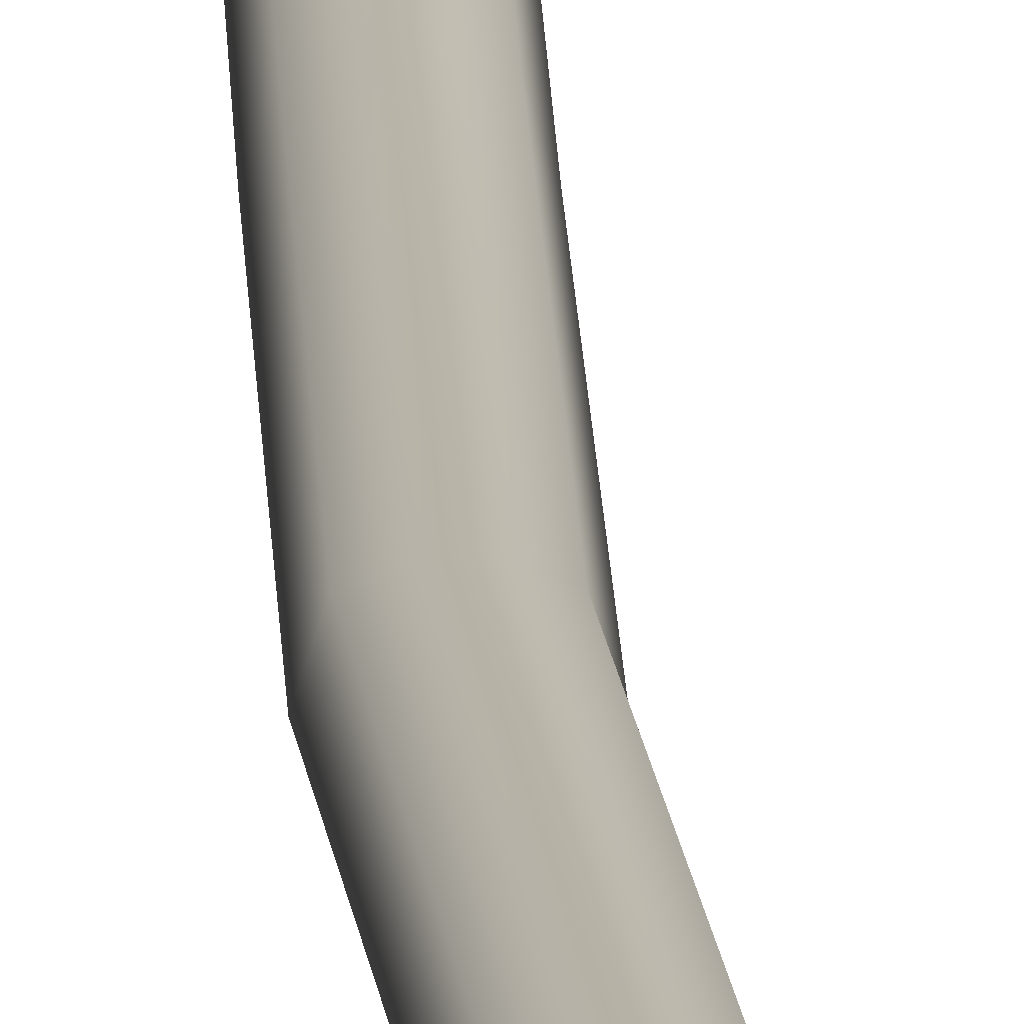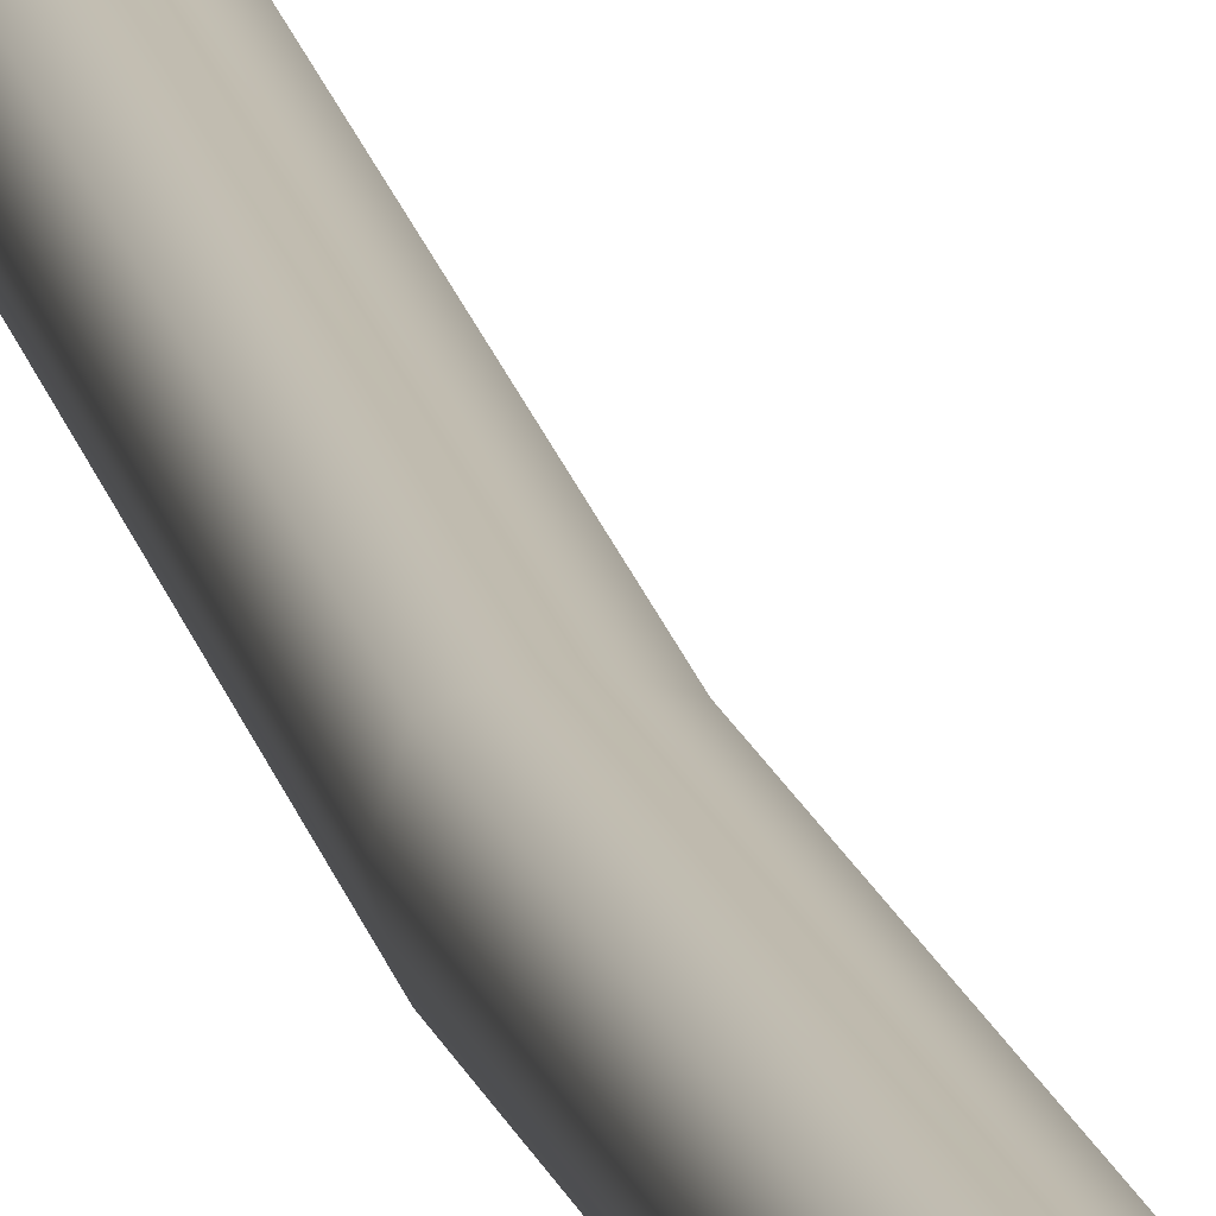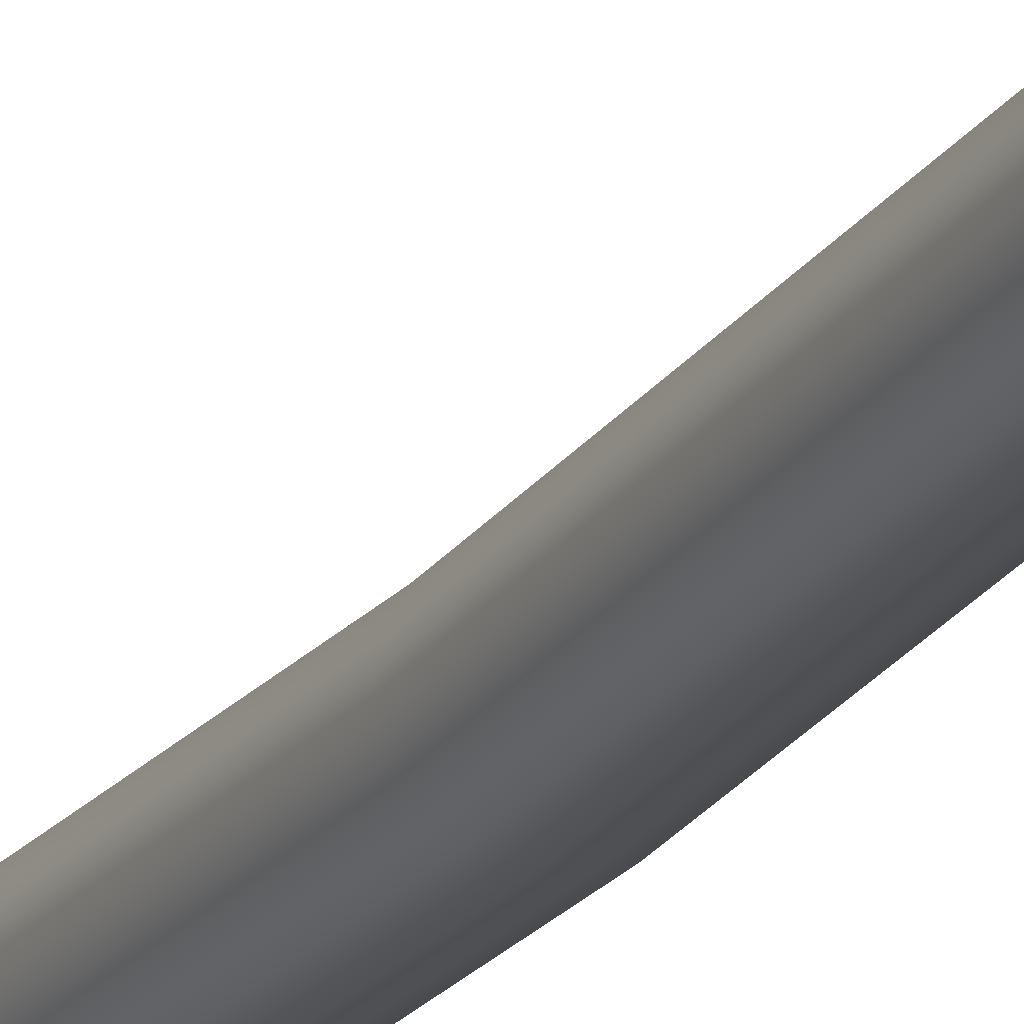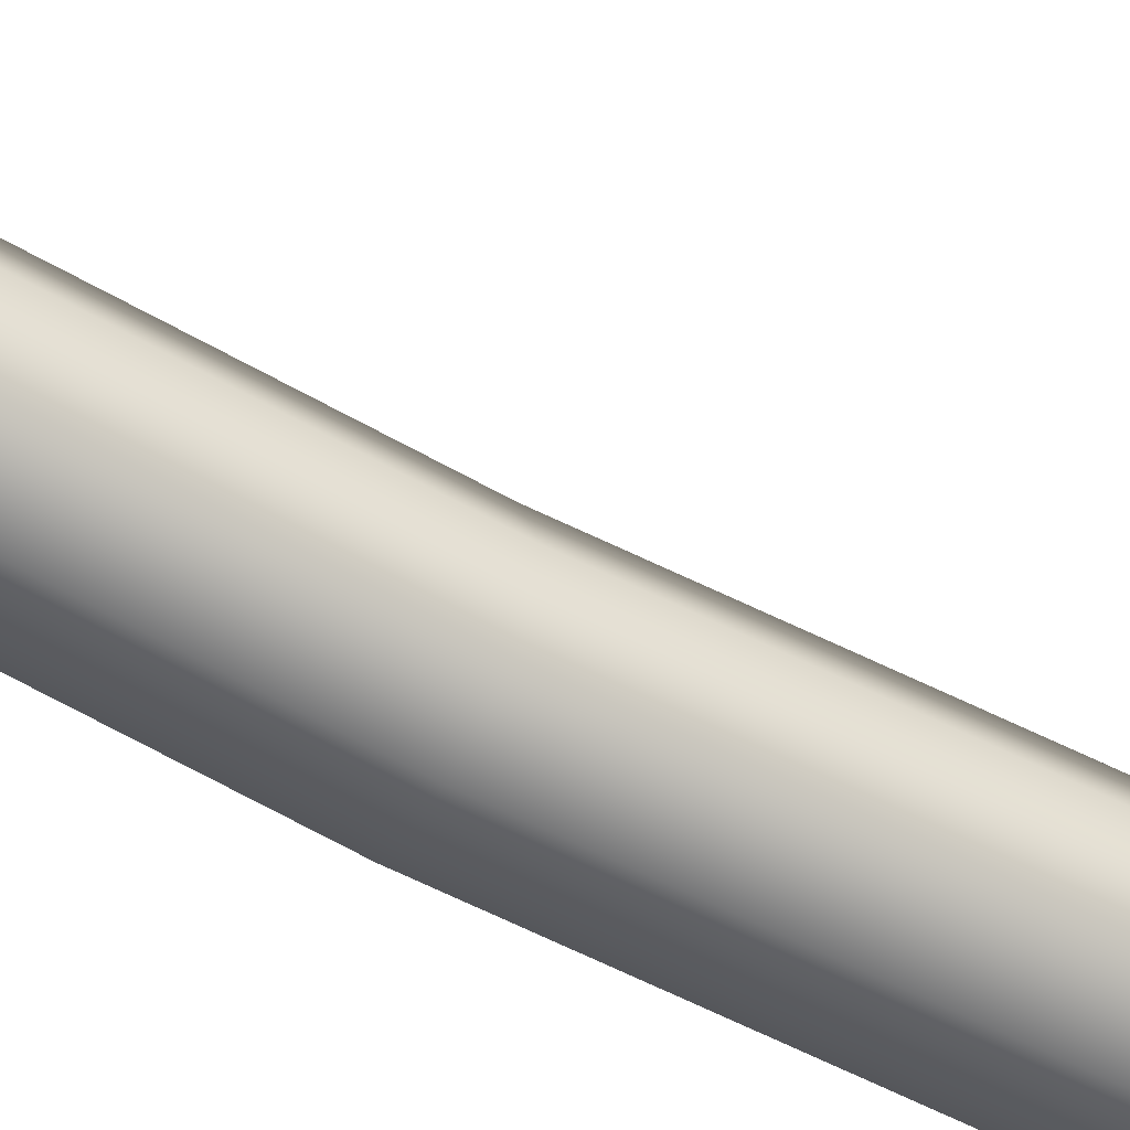
<metadata>
{"format":"obj","ext":"obj","renderer":"f3d","projection":"perspective","resolution":1024,"background":"white","views":[{"elev":13.0,"azim":-3.4,"up":"+Z"},{"elev":15.9,"azim":-11.8,"up":"+Z"},{"elev":-21.2,"azim":153.6,"up":"+Z"},{"elev":-57.1,"azim":60.0,"up":"+Z"}]}
</metadata>
<code>
g LizardTongue
v -0.08548 6.346 0.003379
v -0.04309 6.12 -0.05134
v -0.0643 6.346 -0.06016
v -0.05925 6.12 -0.00287
v -0.03401 5.556 -0.02162
v -0.04309 6.12 0.0456
v -0.01956 5.556 -0.06497
v -0.01205 4.811 -0.08666
v -0.02646 4.811 -0.04344
v -0.01205 4.811 -0.000225
v -0.01956 5.556 0.02174
v 0.02379 5.556 0.03619
v -0.05329 4.038 -0.05892
v -0.01205 4.811 -0.08666
v -0.0643 6.346 0.06692
v -0.00076 6.346 0.0881
v -0.07971 6.415 0.08233
v 0.005378 6.12 0.06175
v 0.05385 6.12 0.0456
v -0.106 6.415 0.003379
v -0.07971 6.415 -0.07557
v -0.0643 6.346 -0.06016
v -0.00076 6.346 -0.08134
v -0.1142 6.508 0.003379
v -0.04309 6.12 -0.05134
v 0.005378 6.12 -0.06749
v 0.02379 5.556 -0.07942
v -0.01956 5.556 -0.06497
v 0.05385 6.12 -0.05134
v 0.06278 6.346 -0.06016
v 0.07819 6.415 -0.07557
v 0.08396 6.346 0.003379
v -0.00076 6.415 -0.1019
v -0.00076 6.508 -0.1101
v 0.06715 5.556 -0.06497
v 0.0816 5.556 -0.02162
v 0.07 6.12 -0.00287
v 0.05385 6.12 -0.05134
v 0.06278 6.346 -0.06016
v 0.07438 4.811 -0.08666
v 0.03116 4.811 -0.1011
v 0.00415 4.038 -0.1164
v -0.03893 4.038 -0.102
v -0.06334 3.254 -0.108
v -0.05329 4.038 -0.05892
v -0.07766 3.254 -0.06507
v -0.06274 2.471 -0.05892
v 0.06715 5.556 0.02174
v 0.07438 4.811 -0.000225
v 0.08878 4.811 -0.04344
v 0.03116 4.811 0.01418
v 0.00415 4.038 -0.001479
v 0.04723 4.038 -0.01584
v 0.02254 3.254 -0.02213
v -0.03893 4.038 -0.01584
v -0.06334 3.254 -0.02213
v -0.07766 3.254 -0.06507
v -0.06274 2.471 -0.05892
v 0.06159 4.038 -0.05892
v 0.07438 4.811 -0.000225
v 0.08878 4.811 -0.04344
v 0.03685 3.254 -0.06507
v 0.0514 2.471 -0.05892
v -0.0204 3.254 -0.007814
v -0.005671 2.471 -0.001847
v -0.04847 2.471 -0.01612
v -0.02624 1.668 -0.000777
v -0.04046 1.668 -0.04344
v -0.04273 0.8223 -0.02162
v 0.03713 2.471 -0.01612
v 0.05909 1.668 -0.000777
v 0.07331 1.668 -0.04344
v 0.05909 1.668 -0.000777
v 0.01643 1.668 0.01344
v 0.01397 0.8223 0.03508
v -0.02855 0.8223 0.02091
v -0.04315 -0.04519 0.04577
v -0.05728 -0.04519 0.003379
v -0.00076 -0.04519 0.0599
v 0.04163 -0.04519 0.04577
v 0.0565 0.8223 0.02091
v 0.07067 0.8223 -0.02162
v 0.07331 1.668 -0.04344
v 0.05576 -0.04519 0.003379
v 0.05909 1.668 -0.08611
v 0.04163 -0.04519 -0.03901
v 0.0565 0.8223 -0.06414
v -0.1142 6.508 0.003379
v -0.106 6.415 0.003379
v -0.08585 6.508 -0.08171
v -0.06423 6.566 -0.06009
v -0.00076 6.587 -0.08271
v 0.06271 6.566 -0.06009
v 0.08432 6.508 -0.08171
v 0.1127 6.508 0.003379
v 0.1045 6.415 0.003379
v 0.1045 6.415 0.003379
v 0.07819 6.415 0.08233
v 0.1127 6.508 0.003379
v 0.06271 6.566 -0.06009
v 0.06278 6.346 0.06692
v -0.00076 6.415 0.1086
v -0.00076 6.508 0.1168
v 0.08432 6.508 0.08847
v 0.06271 6.566 0.06685
v 0.08533 6.587 0.003379
v -0.00076 6.613 0.003379
v -0.00076 6.587 -0.08271
v -0.06423 6.566 -0.06009
v -0.08585 6.508 0.08847
v -0.00076 6.587 0.08947
v -0.06423 6.566 0.06685
v -0.08685 6.587 0.003379
v 0.06159 4.038 -0.05892
v 0.08878 4.811 -0.04344
v 0.04723 4.038 -0.102
v 0.02254 3.254 -0.108
v 0.03685 3.254 -0.06507
v 0.0514 2.471 -0.05892
v -0.0204 3.254 -0.1223
v -0.005671 2.471 -0.116
v 0.03713 2.471 -0.1017
v 0.05909 1.668 -0.08611
v 0.07331 1.668 -0.04344
v -0.04847 2.471 -0.1017
v -0.02624 1.668 -0.08611
v -0.04046 1.668 -0.04344
v -0.04273 0.8223 -0.02162
v 0.01643 1.668 -0.1003
v 0.01397 0.8223 -0.07832
v 0.0565 0.8223 -0.06414
v 0.04163 -0.04519 -0.03901
v -0.00076 -0.04519 -0.05314
v -0.04315 -0.04519 -0.03901
v -0.05728 -0.04519 0.003379
v -0.02855 0.8223 -0.06414
v 0.0816 5.556 -0.02162
v 0.07438 4.811 -0.08666
g LizardTongue_0
f 3 2 1
f 2 4 1
f 4 2 5
f 4 6 1
f 6 4 5
f 2 7 5
f 7 8 5
f 8 9 5
f 9 10 5
f 11 6 5
f 10 11 5
f 6 11 12
f 11 10 12
f 10 9 13
f 9 14 13
f 6 15 1
f 15 6 16
f 15 17 1
f 17 15 16
f 18 6 12
f 6 18 16
f 19 18 12
f 18 19 16
f 17 20 1
f 20 21 1
f 21 22 1
f 22 21 23
f 20 17 24
f 25 22 23
f 26 25 23
f 25 26 27
f 28 25 27
f 14 28 27
f 29 26 23
f 26 29 27
f 30 29 23
f 31 30 23
f 30 31 32
f 21 33 23
f 33 31 23
f 33 21 34
f 31 33 34
f 29 35 27
f 35 29 36
f 29 37 36
f 37 38 32
f 38 39 32
f 35 40 27
f 37 19 36
f 19 37 32
f 40 41 27
f 41 40 42
f 41 14 27
f 14 41 42
f 43 14 42
f 44 43 42
f 14 43 13
f 43 44 45
f 44 46 45
f 46 44 47
f 19 48 36
f 48 49 36
f 49 50 36
f 48 19 12
f 49 48 12
f 51 49 12
f 49 51 52
f 10 51 12
f 51 10 52
f 53 49 52
f 54 53 52
f 10 55 52
f 55 56 52
f 55 10 13
f 56 55 13
f 57 56 13
f 56 57 58
f 53 54 59
f 60 53 59
f 61 60 59
f 54 62 59
f 62 54 63
f 56 64 52
f 64 54 52
f 64 56 65
f 54 64 65
f 66 56 58
f 56 66 65
f 67 66 58
f 66 67 65
f 68 67 58
f 67 68 69
f 54 70 63
f 70 54 65
f 70 71 63
f 71 72 63
f 73 70 65
f 67 74 65
f 74 73 65
f 74 67 75
f 73 74 75
f 76 67 69
f 67 76 75
f 77 76 69
f 76 77 75
f 78 77 69
f 77 79 75
f 79 80 75
f 81 73 75
f 80 81 75
f 73 81 82
f 81 80 82
f 83 73 82
f 80 84 82
f 85 83 82
f 84 86 82
f 87 85 82
f 86 87 82
f 21 89 88
f 90 21 88
f 21 90 34
f 90 91 34
f 91 92 34
f 92 93 34
f 93 94 34
f 94 31 34
f 31 94 95
f 96 31 95
f 31 97 32
f 97 98 32
f 98 97 99
f 94 100 99
f 98 101 32
f 101 19 32
f 19 101 16
f 101 98 16
f 98 102 16
f 102 98 103
f 102 17 16
f 17 102 103
f 104 98 99
f 98 104 103
f 105 104 99
f 104 105 103
f 100 106 99
f 106 105 99
f 106 100 107
f 105 106 107
f 100 108 107
f 108 109 107
f 110 17 103
f 17 110 24
f 109 90 24
f 105 111 103
f 111 105 107
f 112 110 103
f 111 112 103
f 110 112 24
f 112 111 107
f 109 113 107
f 113 109 24
f 113 112 107
f 112 113 24
f 40 115 114
f 116 40 114
f 117 116 114
f 40 116 42
f 116 117 42
f 118 117 114
f 117 118 119
f 117 120 42
f 120 117 121
f 120 44 42
f 44 120 121
f 122 117 119
f 117 122 121
f 123 122 119
f 122 123 121
f 124 123 119
f 125 44 121
f 126 125 121
f 44 125 47
f 125 126 47
f 126 127 47
f 127 126 128
f 123 129 121
f 129 126 121
f 129 123 130
f 126 129 130
f 123 131 130
f 131 132 130
f 132 133 130
f 133 134 130
f 134 135 128
f 136 126 130
f 126 136 128
f 134 136 130
f 136 134 128
f 138 35 137
f 61 138 137

</code>
